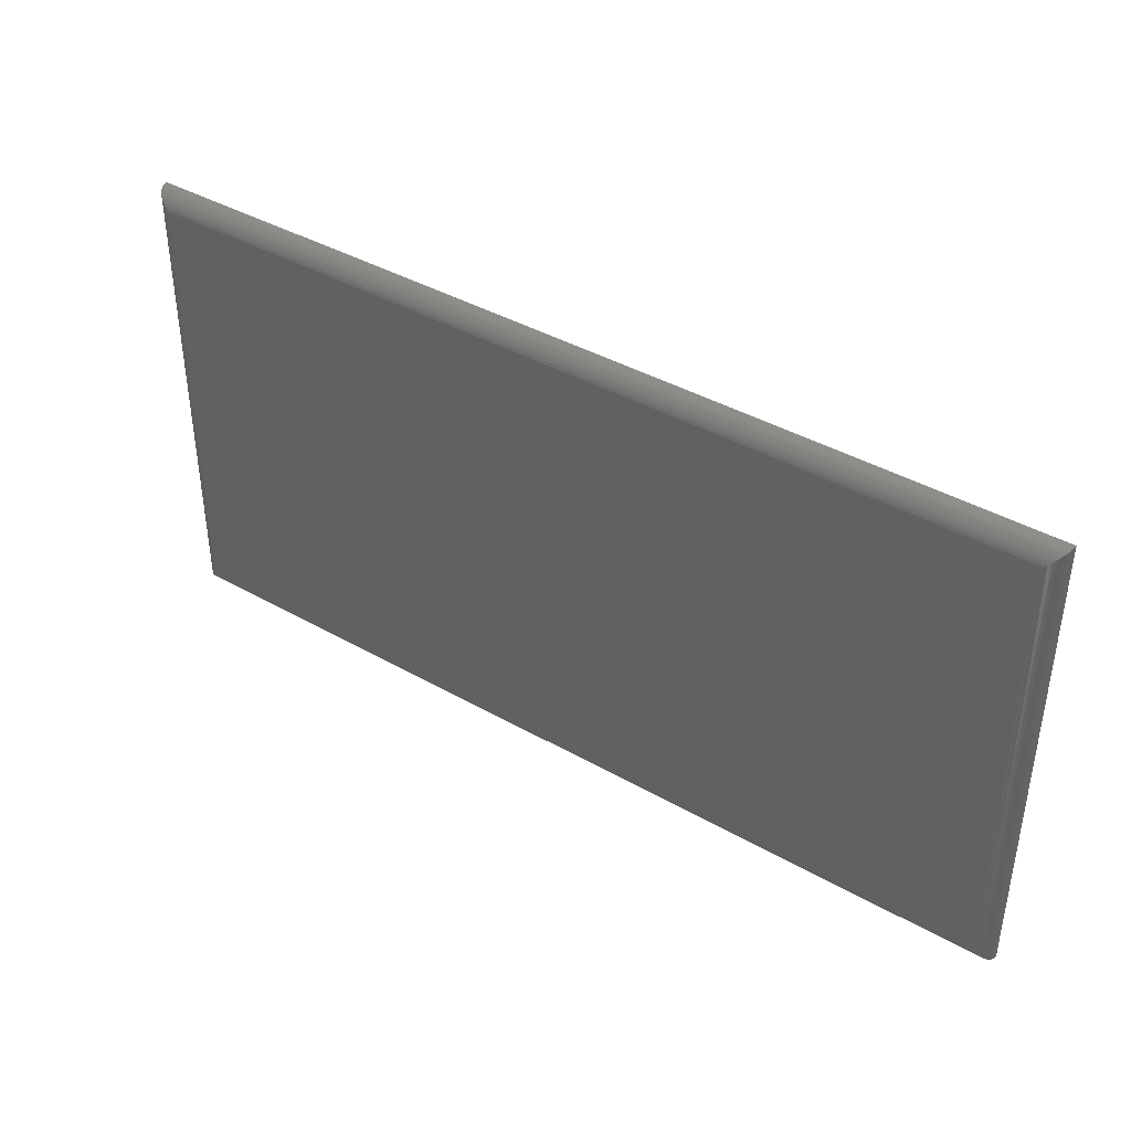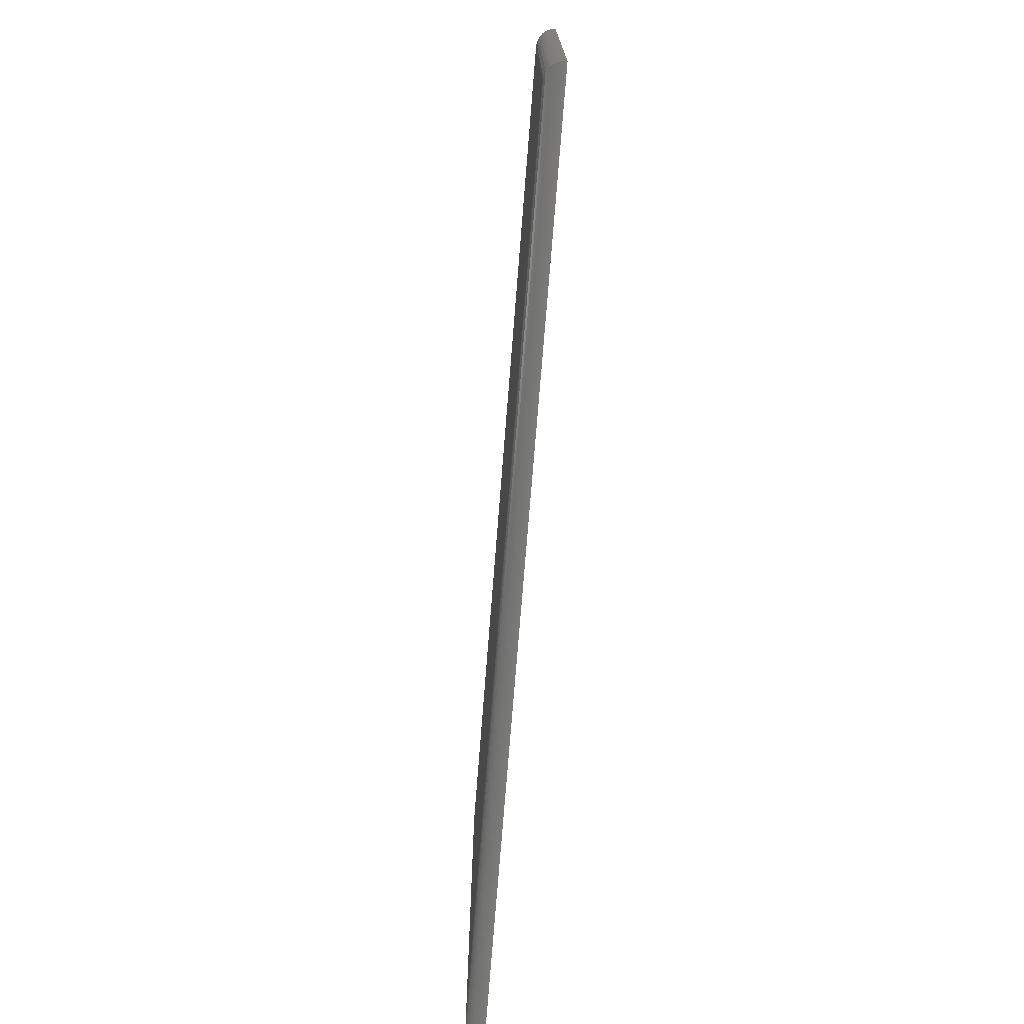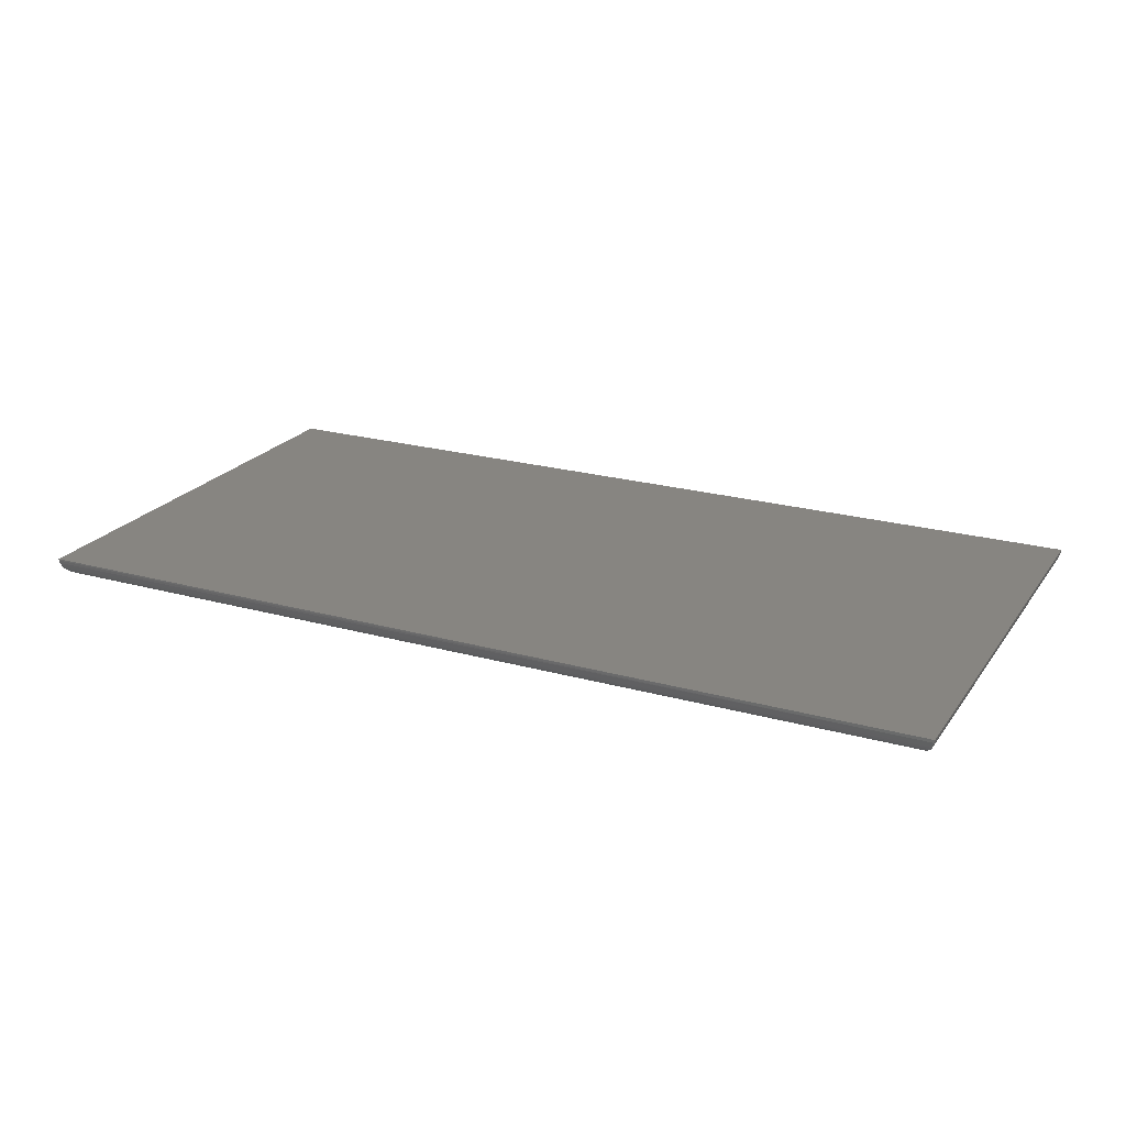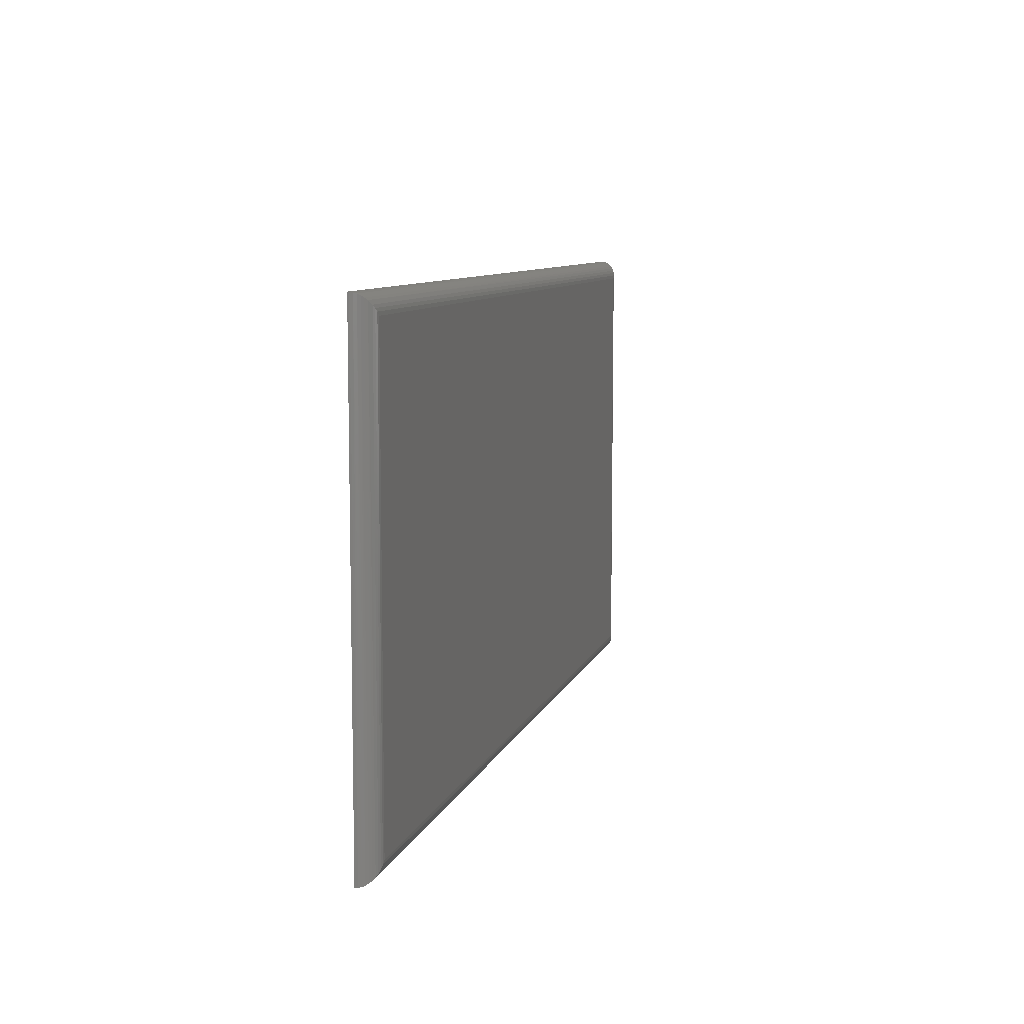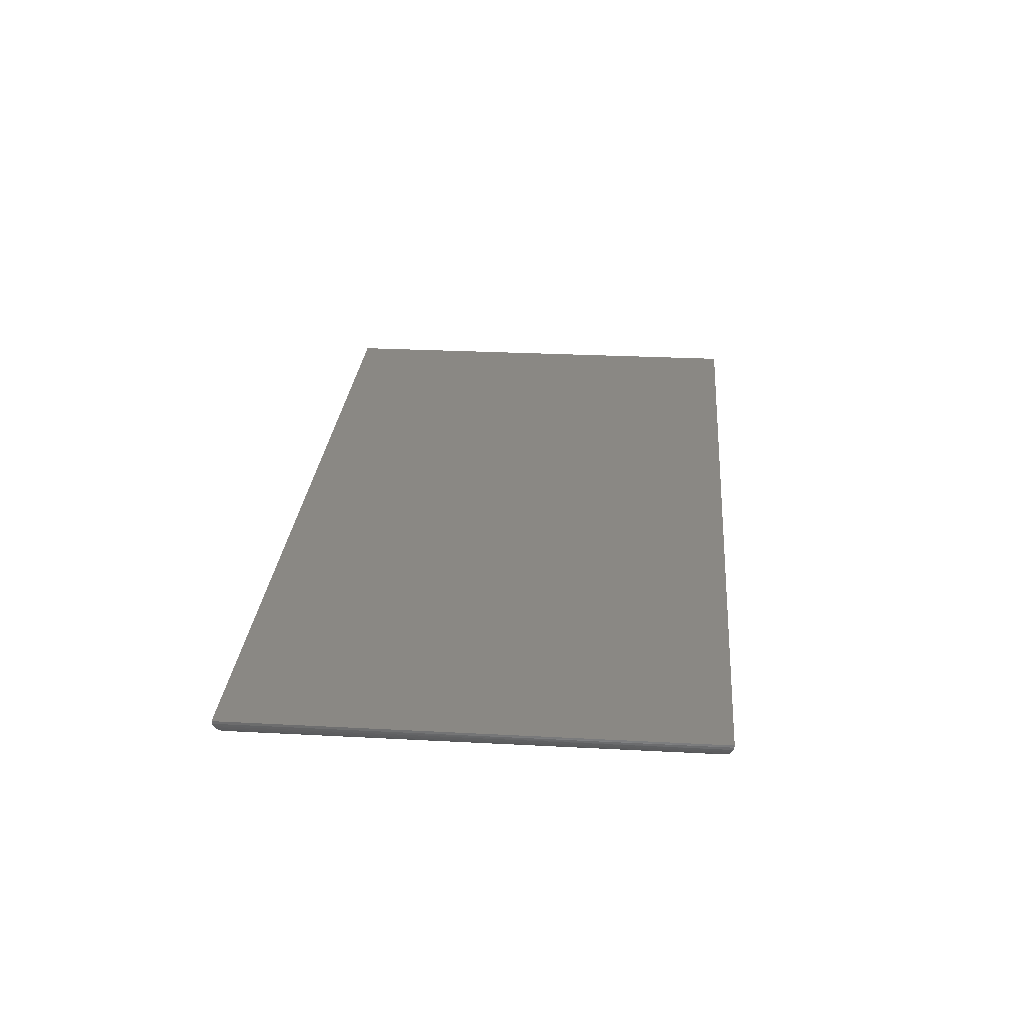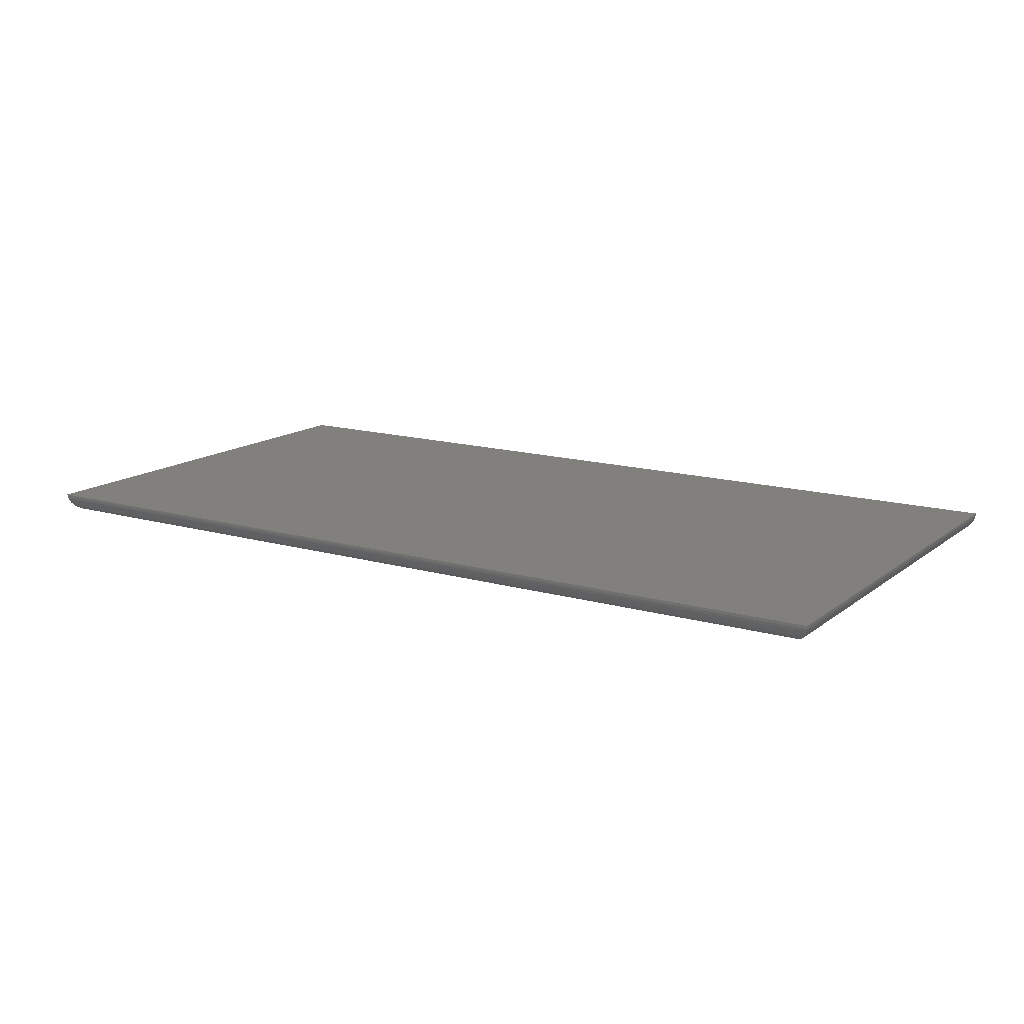
<metadata>
{"format":"stl","ext":"stl","renderer":"f3d","projection":"perspective","resolution":1024,"background":"white","views":[{"elev":40.4,"azim":35.0,"up":"+Z"},{"elev":-73.3,"azim":85.5,"up":"+Z"},{"elev":22.2,"azim":25.9,"up":"+Y"},{"elev":8.6,"azim":-75.3,"up":"+Z"},{"elev":27.0,"azim":94.7,"up":"+Y"},{"elev":14.4,"azim":32.2,"up":"+Y"}]}
</metadata>
<code>
# stl→obj: 43 verts, 82 faces
v 0.01562 -0.01562 0.01562
v 0.7344 -0.01562 0.01562
v 0.01562 -0.01562 0.3712
v 0.7344 -0.01562 0.3712
v 0 0 0
v 2.369e-17 0 0.3868
v 0.75 0 -4.592e-17
v 0.75 0 0.3868
v 0.7371 -0.01538 0.374
v 0.01286 -0.01538 0.374
v 4.846e-05 -0.00123 0.3868
v 0.7498 -0.002444 0.3866
v 0.0004325 -0.003651 0.3864
v 0.7492 -0.004815 0.3861
v 0.001183 -0.005963 0.3857
v 0.7483 -0.007049 0.3852
v 0.002272 -0.008113 0.3846
v 0.7471 -0.009102 0.3839
v 0.003671 -0.01006 0.3832
v 0.7455 -0.01094 0.3824
v 0.005349 -0.01177 0.3815
v 0.7437 -0.01252 0.3806
v 0.008302 -0.0138 0.3785
v 0.7417 -0.0138 0.3785
v 0.01055 -0.01478 0.3763
v 0.7394 -0.01478 0.3763
v 0.738 -0.0152 0.012
v 0.7484 -0.006796 0.001555
v 0.7472 -0.008979 0.002838
v 0.7455 -0.01092 0.004452
v 0.7436 -0.01257 0.00635
v 0.7415 -0.01389 0.008477
v 0.7499 -0.001977 0.0001256
v 0.7494 -0.004438 0.0006435
v 0.01286 -0.01538 0.01286
v 0.00168 -0.007049 0.00168
v 0.002925 -0.009102 0.002925
v 0.004466 -0.01094 0.004466
v 0.006271 -0.01252 0.006271
v 0.008302 -0.0138 0.008302
v 0.01055 -0.01478 0.01055
v 0.0001924 -0.002444 0.0001924
v 0.0007605 -0.004815 0.0007605
f 1 2 3
f 3 2 4
f 5 6 7
f 7 6 8
f 3 9 10
f 3 4 9
f 8 11 12
f 8 6 11
f 12 11 13
f 12 13 14
f 14 13 15
f 14 15 16
f 16 15 17
f 16 17 18
f 18 17 19
f 18 19 20
f 20 19 21
f 20 21 22
f 22 21 23
f 22 23 24
f 24 23 25
f 24 25 26
f 26 25 10
f 26 10 9
f 4 27 9
f 4 2 27
f 28 18 29
f 29 18 20
f 29 20 30
f 30 20 22
f 30 22 31
f 31 22 24
f 31 24 32
f 32 24 26
f 32 26 9
f 32 9 27
f 7 8 33
f 33 8 12
f 33 12 34
f 34 12 14
f 34 14 28
f 28 14 16
f 28 16 18
f 2 35 27
f 2 1 35
f 36 29 37
f 37 29 30
f 37 30 38
f 38 30 31
f 38 31 39
f 39 31 32
f 39 32 40
f 41 40 32
f 32 27 41
f 41 27 35
f 5 7 42
f 42 7 33
f 42 33 43
f 43 33 34
f 43 34 36
f 36 34 28
f 36 28 29
f 1 10 35
f 1 3 10
f 5 11 6
f 5 42 11
f 13 11 42
f 42 43 13
f 15 13 43
f 43 36 15
f 17 15 36
f 36 37 17
f 19 17 37
f 37 38 19
f 21 19 38
f 38 39 21
f 21 39 40
f 21 40 23
f 23 40 41
f 23 41 25
f 25 41 35
f 25 35 10

</code>
